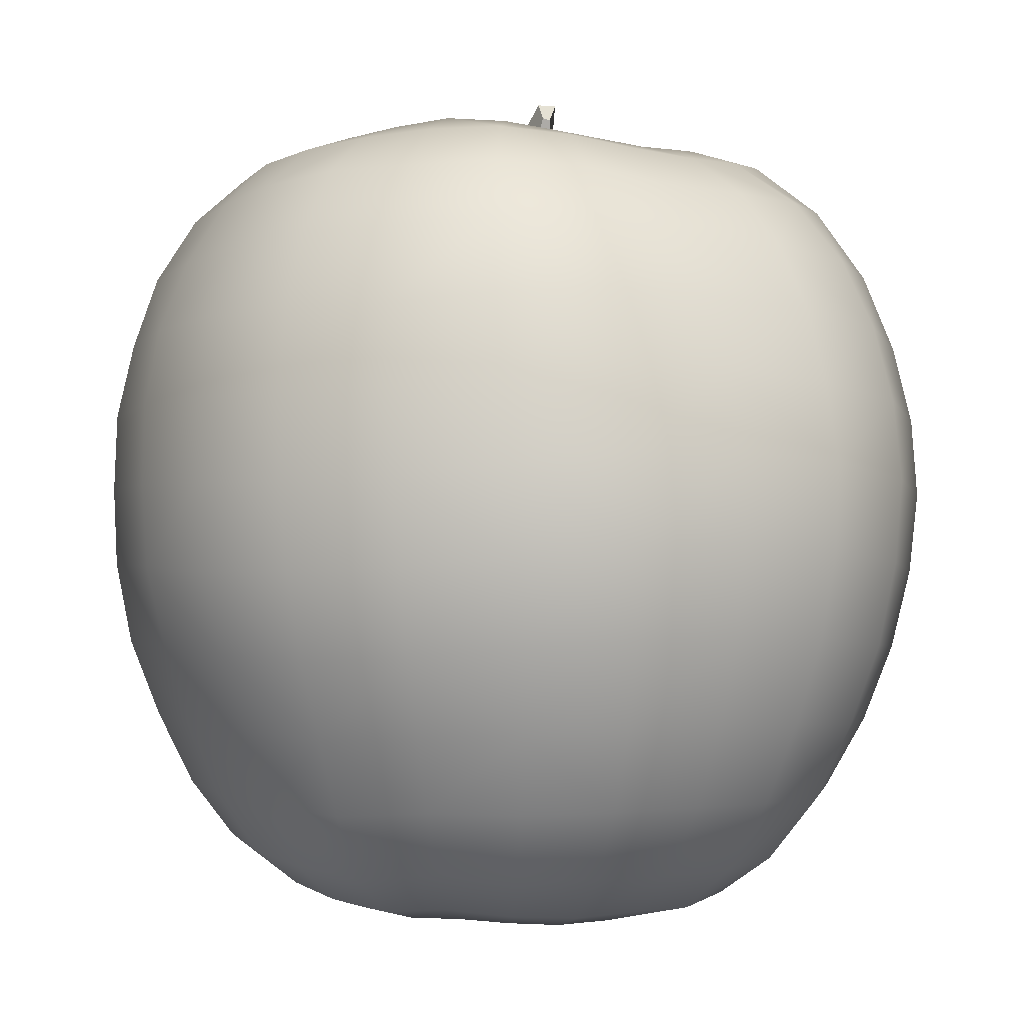
<metadata>
{"format":"obj","ext":"obj","renderer":"f3d","projection":"perspective","resolution":1024,"background":"white","views":[{"elev":-1.4,"azim":-79.1,"up":"+Y"}]}
</metadata>
<code>
o Applenew
v -1.902 0.6746 0.02809
v -1.812 0.2154 -0.009054
v -1.827 0.2125 -0.004739
v -1.806 0.2251 0.007838
v -1.834 0.5626 -0.007715
v -1.839 0.1768 0.05566
v -1.835 0.2134 0.01252
v -1.906 0.6727 0.03988
v -1.911 0.6644 0.03285
v -1.894 0.6375 0.01089
v -1.829 0.5785 0.003554
v -1.881 0.6334 0.03121
v -1.908 0.6487 0.02746
v -1.853 0.5623 -0.01256
v -1.907 0.6637 0.03646
v -1.904 0.646 0.03707
v -1.871 0.2078 -0.007405
v -1.844 0.2152 0.002031
v -1.837 0.2135 -0.008154
v -1.896 0.662 0.01951
v -1.893 0.6578 0.03097
v -1.805 0.2232 -0.01588
v -1.805 0.2256 -0.006523
v -1.818 0.2218 -0.005795
v -1.82 0.2114 -0.01355
v -1.812 0.2204 -0.02254
v -1.823 0.2229 0.01091
v -1.83 0.2131 -0.01713
v -1.776 0.2265 0.005608
v -1.777 0.2188 0.01874
v -1.778 0.2248 -0.01202
v -1.866 0.6001 -0.03986
v -1.871 0.5945 -0.02684
v -1.857 0.5704 -0.02467
v -1.856 0.5886 -0.04125
v -1.832 0.2151 -0.05709
v -1.818 0.2214 -0.05178
v -1.832 0.2214 -0.02869
v -1.848 0.2169 -0.04343
v -1.828 0.5713 -0.009708
v -1.83 0.569 -0.01587
v -1.836 0.5589 -0.01013
v -1.839 0.5617 -0.003223
v -1.835 0.5645 -0.002328
v -1.829 0.573 -0.003289
v -1.792 0.2188 0.02747
v -1.852 0.1776 0.04311
v -1.838 0.2002 0.03674
v -1.823 0.1854 0.05554
v -1.844 0.1611 0.07932
v -1.869 0.1556 0.06729
v -1.818 0.1685 0.08364
v -1.808 0.2156 0.03536
v -1.823 0.21 0.03745
v -1.852 0.2046 0.02067
v -1.859 0.2084 0.0108
v -1.867 0.6012 -0.000749
v -1.875 0.595 -0.005368
v -1.899 0.6333 -0.006574
v -1.922 0.6496 0.01228
v -1.928 0.6523 -0.01271
v -1.835 0.5728 0.003966
v -1.83 0.5946 0.0183
v -1.82 0.5957 0.01027
v -1.814 0.5952 -0.000519
v -1.888 0.6418 0.06163
v -1.865 0.6247 0.04603
v -1.859 0.5929 0.01608
v -1.858 0.6018 0.006744
v -1.869 0.6434 0.07594
v -1.959 0.6548 0.01741
v -1.947 0.6502 0.04776
v -1.93 0.6468 0.07297
v -1.85 0.5609 -0.01062
v -1.848 0.5588 -0.01808
v -1.853 0.5611 -0.01822
v -1.859 0.5707 -0.01015
v -1.854 0.5727 -0.007115
v -1.859 0.568 -0.01718
v -1.905 0.6449 0.09693
v -1.864 0.2125 -0.01447
v -1.851 0.2197 -0.004774
v -1.865 0.2129 0.001702
v -1.888 0.1783 0.002884
v -1.89 0.1789 -0.01066
v -1.886 0.1781 -0.02462
v -1.913 0.1561 0.008321
v -1.915 0.1567 -0.0136
v -1.911 0.156 -0.03643
v -1.901 0.1588 -0.05988
v -1.879 0.1782 -0.04073
v -1.946 0.1522 -0.01479
v -1.941 0.1515 -0.04686
v -1.925 0.1548 -0.07844
v -1.901 0.1605 -0.1054
v -1.882 0.1646 -0.08225
v -1.975 0.1593 -0.05653
v -1.954 0.1637 -0.09515
v -1.923 0.1701 -0.128
v -1.885 0.1766 -0.1522
v -1.869 0.1686 -0.1253
v -1.983 0.1875 -0.1102
v -1.948 0.193 -0.1475
v -1.904 0.1986 -0.1766
v -1.852 0.208 -0.1891
v -1.841 0.1882 -0.1622
v -1.972 0.2307 -0.1649
v -1.924 0.235 -0.1984
v -1.865 0.2416 -0.2124
v -1.802 0.2475 -0.2114
v -1.797 0.2157 -0.1865
v -1.94 0.2798 -0.2159
v -1.876 0.2839 -0.2326
v -1.806 0.2873 -0.2309
v -1.741 0.2917 -0.2013
v -1.746 0.2553 -0.1833
v -1.881 0.3285 -0.2482
v -1.806 0.3291 -0.2447
v -1.736 0.3322 -0.2135
v -1.677 0.3346 -0.1701
v -1.687 0.2936 -0.1585
v -1.802 0.3714 -0.2562
v -1.73 0.3738 -0.2223
v -1.671 0.3781 -0.176
v -1.625 0.3836 -0.1205
v -1.637 0.3394 -0.1129
v -1.721 0.4167 -0.2329
v -1.663 0.4232 -0.184
v -1.62 0.4306 -0.1254
v -1.605 0.437 -0.05514
v -1.61 0.3906 -0.05291
v -1.66 0.4713 -0.1893
v -1.62 0.479 -0.1277
v -1.606 0.4841 -0.05607
v -1.606 0.4851 0.01648
v -1.608 0.4378 0.0169
v -1.626 0.5271 -0.1272
v -1.611 0.5316 -0.05665
v -1.611 0.5333 0.01504
v -1.623 0.532 0.08424
v -1.618 0.4823 0.08755
v -1.624 0.5769 -0.05692
v -1.624 0.5787 0.01188
v -1.638 0.5781 0.07789
v -1.667 0.5765 0.1387
v -1.654 0.5291 0.1475
v -1.649 0.6157 0.007842
v -1.662 0.6158 0.06799
v -1.689 0.6161 0.1226
v -1.73 0.6139 0.1659
v -1.713 0.5715 0.1874
v -1.692 0.6405 0.05408
v -1.716 0.6418 0.09928
v -1.751 0.6421 0.1343
v -1.794 0.6411 0.1561
v -1.782 0.6094 0.1925
v -1.746 0.6524 0.07256
v -1.773 0.6538 0.09975
v -1.807 0.6539 0.117
v -1.843 0.6509 0.1216
v -1.84 0.6389 0.1635
v -1.795 0.6481 0.06772
v -1.819 0.648 0.07871
v -1.845 0.6465 0.08193
v -1.876 0.647 0.1146
v -1.832 0.6258 0.04677
v -1.849 0.6244 0.04967
v -1.84 0.5927 0.02357
v -1.85 0.591 0.02335
v -1.841 0.5709 0.005408
v -1.845 0.5706 0.00408
v -1.848 0.5721 0.000231
v -1.851 0.5734 -0.004052
v -1.842 0.5607 -0.0048
v -1.845 0.5605 -0.006693
v -1.847 0.5607 -0.0088
v -1.841 0.5576 -0.01516
v -1.844 0.5577 -0.01693
v -1.835 0.5665 -0.02398
v -1.84 0.5656 -0.02619
v -1.845 0.5657 -0.02676
v -1.831 0.5882 -0.04244
v -1.84 0.5873 -0.04387
v -1.848 0.5872 -0.04307
v -1.851 0.567 -0.02582
v -1.831 0.6179 -0.07156
v -1.846 0.6184 -0.0717
v -1.86 0.6213 -0.06721
v -1.85 0.6356 -0.1077
v -1.868 0.6392 -0.09819
v -1.89 0.6438 -0.08684
v -1.875 0.6251 -0.05798
v -1.918 0.6498 -0.07256
v -1.887 0.6286 -0.04472
v -1.925 0.6519 -0.04233
v -1.897 0.6322 -0.02627
v -1.875 0.5946 -0.01562
v -1.941 0.6504 -0.08833
v -1.957 0.6537 -0.05445
v -1.963 0.6573 -0.01867
v -1.991 0.6416 -0.0667
v -2 0.6443 -0.02279
v -1.997 0.6452 0.0219
v -2.035 0.6166 -0.02635
v -2.033 0.619 0.02611
v -2.013 0.6164 0.07782
v -1.981 0.641 0.06405
v -1.98 0.6091 0.1222
v -1.956 0.6354 0.1003
v -1.94 0.6078 0.1638
v -1.923 0.6334 0.132
v -1.891 0.608 0.1933
v -1.884 0.6353 0.1548
v -1.835 0.6083 0.2034
v -1.897 0.5695 0.2237
v -1.832 0.5653 0.2336
v -1.77 0.5657 0.2193
v -1.832 0.5174 0.2529
v -1.763 0.517 0.2366
v -1.702 0.5244 0.1989
v -1.761 0.4689 0.2445
v -1.697 0.475 0.2054
v -1.648 0.4787 0.1529
v -1.701 0.4239 0.2079
v -1.651 0.4283 0.1544
v -1.62 0.4333 0.0889
v -1.66 0.381 0.1511
v -1.628 0.3878 0.08699
v -1.613 0.3924 0.01694
v -1.635 0.3435 0.08423
v -1.62 0.3475 0.0175
v -1.618 0.3454 -0.04905
v -1.63 0.3024 0.01748
v -1.63 0.3013 -0.04416
v -1.652 0.2985 -0.103
v -1.645 0.2609 -0.03985
v -1.666 0.2605 -0.09369
v -1.699 0.2592 -0.1429
v -1.681 0.2318 -0.08566
v -1.711 0.2328 -0.1277
v -1.75 0.2266 -0.1629
v -1.723 0.2147 -0.1137
v -1.755 0.2092 -0.1417
v -1.795 0.1963 -0.1596
v -1.764 0.1991 -0.1191
v -1.795 0.188 -0.1328
v -1.832 0.1786 -0.1345
v -1.797 0.1879 -0.1053
v -1.828 0.18 -0.1071
v -1.857 0.172 -0.09861
v -1.827 0.1948 -0.07931
v -1.85 0.1891 -0.07231
v -1.868 0.1829 -0.0584
v -1.855 0.2109 -0.03305
v -1.861 0.2114 -0.0231
v -1.84 0.2152 -0.02169
v -1.845 0.2174 -0.0139
v -1.821 0.2195 -0.02626
v -1.806 0.2258 -0.04871
v -1.794 0.2284 -0.04232
v -1.784 0.2258 -0.02976
v -1.787 0.2084 -0.07398
v -1.773 0.2116 -0.06322
v -1.76 0.2094 -0.04581
v -1.751 0.2071 -0.02138
v -1.755 0.2026 -0.08012
v -1.738 0.2014 -0.05766
v -1.728 0.198 -0.02788
v -1.727 0.2005 0.002404
v -1.75 0.2078 0.001986
v -1.717 0.2034 -0.06787
v -1.705 0.2012 -0.03213
v -1.706 0.2029 0.004932
v -1.715 0.2013 0.039
v -1.735 0.1981 0.0289
v -1.685 0.2112 -0.03522
v -1.685 0.2143 0.007982
v -1.696 0.2119 0.04864
v -1.715 0.2044 0.08538
v -1.732 0.1939 0.06823
v -1.667 0.2328 0.01117
v -1.678 0.2302 0.05833
v -1.701 0.2228 0.1021
v -1.737 0.2147 0.1379
v -1.746 0.1951 0.1145
v -1.661 0.2606 0.0694
v -1.687 0.2536 0.121
v -1.73 0.2462 0.1632
v -1.782 0.2388 0.1927
v -1.782 0.206 0.1641
v -1.676 0.2934 0.136
v -1.724 0.2864 0.1832
v -1.782 0.2799 0.2164
v -1.849 0.276 0.2338
v -1.843 0.232 0.2088
v -1.718 0.3306 0.1954
v -1.779 0.3246 0.2339
v -1.85 0.3231 0.252
v -1.923 0.3256 0.2476
v -1.915 0.2757 0.2294
v -1.773 0.3716 0.2434
v -1.848 0.3721 0.2636
v -1.924 0.3772 0.2582
v -1.991 0.3841 0.2259
v -1.985 0.3304 0.2167
v -1.842 0.4215 0.2685
v -1.921 0.4291 0.2619
v -1.989 0.4372 0.2273
v -2.041 0.4415 0.1745
v -2.042 0.388 0.1763
v -1.913 0.4787 0.2563
v -1.979 0.4862 0.2188
v -2.031 0.4905 0.1654
v -2.073 0.4908 0.1074
v -2.081 0.4402 0.1154
v -1.968 0.5321 0.207
v -2.018 0.5354 0.1546
v -2.06 0.5384 0.09908
v -2.084 0.5338 0.0364
v -2.095 0.4841 0.04225
v -2 0.5748 0.1403
v -2.04 0.5808 0.08956
v -2.063 0.5803 0.03111
v -2.065 0.5768 -0.02849
v -2.085 0.5288 -0.0283
v -2.075 0.5276 -0.09214
v -2.09 0.4771 -0.0935
v -2.1 0.4786 -0.02572
v -2.055 0.5754 -0.08734
v -2.023 0.5716 -0.1402
v -2.043 0.5262 -0.15
v -2.026 0.616 -0.07844
v -2 0.6117 -0.1263
v -1.961 0.6063 -0.1655
v -1.98 0.5671 -0.1846
v -1.971 0.6387 -0.1079
v -1.94 0.6354 -0.1438
v -1.901 0.6304 -0.1714
v -1.915 0.6024 -0.1999
v -1.916 0.6473 -0.118
v -1.885 0.6431 -0.1385
v -1.852 0.6382 -0.1479
v -1.856 0.6252 -0.1862
v -1.81 0.6253 -0.1873
v -1.802 0.5967 -0.2204
v -1.86 0.5978 -0.2194
v -1.817 0.6387 -0.1479
v -1.783 0.6429 -0.1384
v -1.765 0.6291 -0.1735
v -1.824 0.636 -0.1077
v -1.801 0.6384 -0.1008
v -1.78 0.6401 -0.08619
v -1.752 0.6452 -0.1159
v -1.817 0.618 -0.06752
v -1.805 0.6195 -0.0591
v -1.794 0.6219 -0.04516
v -1.764 0.6416 -0.06459
v -1.824 0.5901 -0.03807
v -1.818 0.5919 -0.03102
v -1.814 0.5928 -0.02177
v -1.787 0.6241 -0.02867
v -1.832 0.5677 -0.0203
v -1.838 0.5577 -0.01252
v -1.785 0.6256 -0.008765
v -1.753 0.6448 -0.006623
v -1.754 0.6434 -0.0371
v -1.812 0.594 -0.0109
v -1.788 0.6257 0.01033
v -1.8 0.6268 0.02649
v -1.774 0.6473 0.04805
v -1.759 0.6454 0.02334
v -1.726 0.6508 0.03806
v -1.716 0.6492 -0.002504
v -1.681 0.6394 0.002912
v -1.682 0.6372 -0.05007
v -1.718 0.6477 -0.04417
v -1.696 0.6363 -0.1007
v -1.729 0.6462 -0.08353
v -1.725 0.6337 -0.1436
v -1.665 0.6115 -0.115
v -1.699 0.6055 -0.1658
v -1.747 0.6 -0.2025
v -1.68 0.5658 -0.18
v -1.732 0.5593 -0.2219
v -1.794 0.5567 -0.245
v -1.722 0.5128 -0.2319
v -1.79 0.5098 -0.2594
v -1.865 0.5136 -0.2594
v -1.862 0.5584 -0.2436
v -1.934 0.519 -0.2357
v -1.926 0.5631 -0.2224
v -1.994 0.5234 -0.1979
v -1.943 0.473 -0.2434
v -2.006 0.4756 -0.2034
v -2.055 0.4763 -0.1531
v -2.012 0.4255 -0.2028
v -2.062 0.4244 -0.1522
v -2.095 0.4242 -0.09102
v -2.061 0.3713 -0.1483
v -2.093 0.3708 -0.08645
v -2.103 0.3738 -0.01734
v -2.105 0.4267 -0.02153
v -2.101 0.3792 0.05273
v -2.104 0.4332 0.04866
v -2.081 0.3853 0.1198
v -2.09 0.3268 0.05289
v -2.071 0.3315 0.1168
v -2.034 0.3329 0.1713
v -2.054 0.2787 0.1093
v -2.019 0.2802 0.1596
v -1.973 0.2785 0.2006
v -1.999 0.2294 0.1432
v -1.957 0.229 0.1806
v -1.904 0.2279 0.2067
v -1.935 0.1857 0.1551
v -1.887 0.1883 0.1758
v -1.834 0.1966 0.1772
v -1.869 0.1636 0.1421
v -1.825 0.1744 0.1437
v -1.783 0.1854 0.1341
v -1.82 0.1657 0.1128
v -1.787 0.1765 0.1055
v -1.756 0.185 0.09101
v -1.793 0.1778 0.08013
v -1.77 0.1846 0.06961
v -1.75 0.1915 0.05208
v -1.787 0.1957 0.05173
v -1.769 0.1999 0.0383
v -1.756 0.2059 0.02183
v -1.805 0.1909 0.05686
v -1.855 0.1562 0.1096
v -1.887 0.1515 0.09544
v -1.91 0.1584 0.1253
v -1.942 0.1591 0.09784
v -1.914 0.1494 0.07391
v -1.973 0.186 0.1225
v -2.001 0.1848 0.08219
v -1.967 0.1572 0.06409
v -2.031 0.2283 0.0976
v -2.046 0.227 0.04345
v -2.016 0.185 0.03512
v -2.07 0.2761 0.04961
v -2.071 0.2736 -0.0132
v -2.045 0.2272 -0.01348
v -2.093 0.3217 -0.01467
v -2.083 0.3186 -0.08111
v -2.062 0.2709 -0.07518
v -2.03 0.2743 -0.1299
v -2.01 0.227 -0.1216
v -2.038 0.2239 -0.07055
v -2.049 0.3212 -0.14
v -2.005 0.3252 -0.1904
v -1.991 0.2767 -0.179
v -2.013 0.3744 -0.1993
v -1.954 0.3761 -0.2399
v -1.951 0.3269 -0.2311
v -1.95 0.4248 -0.2431
v -1.876 0.4204 -0.2646
v -1.881 0.374 -0.2585
v -1.869 0.4668 -0.2652
v -1.791 0.4621 -0.265
v -1.796 0.4158 -0.2639
v -1.718 0.4645 -0.2364
v -1.666 0.52 -0.187
v -1.641 0.5733 -0.1237
v -1.649 0.6141 -0.05446
v -2.009 0.183 -0.0645
v -2.016 0.1875 -0.01408
v -1.981 0.1622 -0.0149
v -1.979 0.1587 0.02556
v -1.943 0.15 0.01639
v -1.934 0.1483 0.04635
v -1.905 0.1547 0.02993
v -1.89 0.1541 0.0504
v -1.881 0.1767 0.01656
v -1.87 0.1761 0.03041
v -1.816 0.6264 0.03938
v -1.955 0.5729 0.189
v -1.904 0.5257 0.2439
v -1.836 0.47 0.2645
v -1.765 0.4196 0.2478
v -1.71 0.3754 0.2042
v -1.67 0.3373 0.1445
v -1.645 0.2991 0.0789
v -1.647 0.2628 0.01502
v -1.664 0.2305 -0.03815
v -1.699 0.2138 -0.07706
v -1.739 0.2042 -0.09662
v -1.774 0.1987 -0.09623
v -1.804 0.2007 -0.0783
v -1.891 0.6442 -0.08634
v -1.869 0.6396 -0.09792
f 3 7 18 19
f 1 20 13 9
f 1 9 15 8
f 1 8 21 20
f 2 22 23 24
f 2 25 26 22
f 2 24 3 25
f 3 24 27 7
f 3 19 28 25
f 4 27 24 23
f 4 23 31 29
f 32 33 34 35
f 36 37 38 39
f 5 40 41 42
f 5 42 43 44
f 5 44 45 40
f 6 47 48 49
f 6 50 51 47
f 6 49 52 50
f 7 27 53 54
f 7 54 48 55
f 7 55 56 18
f 8 15 16 21
f 9 13 16 15
f 10 57 58 59
f 10 60 13 20
f 10 59 61 60
f 11 62 63 64
f 11 64 65 45
f 11 45 44 62
f 12 10 20 21
f 12 21 16 66
f 12 67 68 69
f 12 66 70 67
f 12 69 57 10
f 13 60 71 72
f 13 72 73 16
f 14 74 75 76
f 14 77 78 74
f 14 76 79 77
f 16 73 80 66
f 17 81 82 83
f 17 83 84 85
f 85 86 81 17
f 85 84 87 88
f 85 88 89 86
f 89 90 91 86
f 89 88 92 93
f 89 93 94 90
f 94 95 96 90
f 94 93 97 98
f 94 98 99 95
f 99 100 101 95
f 99 98 102 103
f 99 103 104 100
f 104 105 106 100
f 104 103 107 108
f 104 108 109 105
f 109 110 111 105
f 109 108 112 113
f 109 113 114 110
f 114 115 116 110
f 114 113 117 118
f 114 118 119 115
f 119 120 121 115
f 119 118 122 123
f 119 123 124 120
f 124 125 126 120
f 124 123 127 128
f 124 128 129 125
f 129 130 131 125
f 129 128 132 133
f 129 133 134 130
f 134 135 136 130
f 134 133 137 138
f 134 138 139 135
f 139 140 141 135
f 139 138 142 143
f 139 143 144 140
f 144 145 146 140
f 144 143 147 148
f 144 148 149 145
f 149 150 151 145
f 149 148 152 153
f 149 153 154 150
f 154 155 156 150
f 154 153 157 158
f 154 158 159 155
f 159 160 161 155
f 159 158 162 163
f 159 163 164 160
f 164 70 165 160
f 164 163 166 167
f 164 167 67 70
f 167 166 168 169
f 167 169 68 67
f 169 168 170 171
f 169 171 172 68
f 172 173 69 68
f 172 171 174 175
f 172 175 176 173
f 176 74 78 173
f 176 175 177 178
f 176 178 75 74
f 178 177 179 180
f 178 180 181 75
f 181 180 182 183
f 181 183 184 185
f 181 185 76 75
f 185 184 35 34
f 185 34 79 76
f 184 183 186 187
f 184 187 188 35
f 188 187 189 190
f 188 190 191 192
f 188 192 32 35
f 192 191 193 194
f 192 194 33 32
f 194 193 195 196
f 194 196 197 33
f 197 196 59 58
f 197 58 77 79
f 197 79 34 33
f 196 195 61 59
f 195 193 198 199
f 195 199 200 61
f 200 199 201 202
f 200 202 203 71
f 200 71 60 61
f 203 202 204 205
f 203 205 206 207
f 203 207 72 71
f 207 206 208 209
f 207 209 73 72
f 209 208 210 211
f 209 211 80 73
f 211 210 212 213
f 211 213 165 80
f 213 212 214 161
f 213 161 160 165
f 214 212 215 216
f 214 216 217 156
f 214 156 155 161
f 217 216 218 219
f 217 219 220 151
f 217 151 150 156
f 220 219 221 222
f 220 222 223 146
f 220 146 145 151
f 223 222 224 225
f 223 225 226 141
f 223 141 140 146
f 226 225 227 228
f 226 228 229 136
f 226 136 135 141
f 229 228 230 231
f 229 231 232 131
f 229 131 130 136
f 232 231 233 234
f 232 234 235 126
f 232 126 125 131
f 235 234 236 237
f 235 237 238 121
f 235 121 120 126
f 238 237 239 240
f 238 240 241 116
f 238 116 115 121
f 241 240 242 243
f 241 243 244 111
f 241 111 110 116
f 244 243 245 246
f 244 246 247 106
f 244 106 105 111
f 247 246 248 249
f 247 249 250 101
f 247 101 100 106
f 250 249 251 252
f 250 252 253 96
f 250 96 95 101
f 253 252 39 254
f 253 254 255 91
f 253 91 90 96
f 255 254 256 257
f 255 257 82 81
f 255 81 86 91
f 257 256 28 19
f 257 19 18 82
f 256 38 258 28
f 256 254 39 38
f 258 26 25 28
f 258 38 37 259
f 258 259 260 26
f 260 261 22 26
f 260 259 262 263
f 260 263 264 261
f 264 265 31 261
f 264 263 266 267
f 264 267 268 265
f 268 269 270 265
f 268 267 271 272
f 268 272 273 269
f 273 274 275 269
f 273 272 276 277
f 273 277 278 274
f 278 279 280 274
f 278 277 281 282
f 278 282 283 279
f 283 284 285 279
f 283 282 286 287
f 283 287 288 284
f 288 289 290 284
f 288 287 291 292
f 288 292 293 289
f 293 294 295 289
f 293 292 296 297
f 293 297 298 294
f 298 299 300 294
f 298 297 301 302
f 298 302 303 299
f 303 304 305 299
f 303 302 306 307
f 303 307 308 304
f 308 309 310 304
f 308 307 311 312
f 308 312 313 309
f 313 314 315 309
f 313 312 316 317
f 313 317 318 314
f 318 319 320 314
f 318 317 321 322
f 318 322 323 319
f 323 324 325 319
f 323 322 206 205
f 323 205 204 324
f 325 326 327 328
f 325 328 320 319
f 325 324 329 326
f 329 330 331 326
f 329 324 204 332
f 329 332 333 330
f 333 334 335 330
f 333 332 201 336
f 333 336 337 334
f 337 338 339 334
f 337 336 198 340
f 337 340 341 338
f 341 342 343 338
f 343 344 345 346
f 343 346 339 338
f 343 342 347 344
f 347 348 349 344
f 347 350 351 348
f 351 352 353 348
f 351 350 186 354
f 351 354 355 352
f 355 356 357 352
f 355 354 182 358
f 355 358 359 356
f 359 360 361 356
f 359 358 179 362
f 359 362 41 360
f 362 179 177 363
f 362 363 42 41
f 363 177 175 174
f 363 174 43 42
f 361 364 365 366
f 361 366 357 356
f 361 360 367 364
f 367 65 368 364
f 367 360 41 40
f 367 40 45 65
f 368 369 370 371
f 368 371 365 364
f 368 65 64 369
f 371 370 157 372
f 371 372 373 365
f 373 372 152 374
f 373 374 375 376
f 373 376 366 365
f 376 375 377 378
f 376 378 357 366
f 378 377 379 353
f 378 353 352 357
f 379 377 380 381
f 379 381 382 349
f 379 349 348 353
f 382 381 383 384
f 382 384 385 345
f 382 345 344 349
f 385 384 386 387
f 385 387 388 389
f 385 389 346 345
f 389 388 390 391
f 389 391 339 346
f 391 390 392 335
f 391 335 334 339
f 392 390 393 394
f 392 394 395 331
f 392 331 330 335
f 395 394 396 397
f 395 397 398 327
f 395 327 326 331
f 398 397 399 400
f 398 400 401 402
f 398 402 328 327
f 402 401 403 404
f 402 404 320 328
f 404 403 405 315
f 404 315 314 320
f 405 403 406 407
f 405 407 408 310
f 405 310 309 315
f 408 407 409 410
f 408 410 411 305
f 408 305 304 310
f 411 410 412 413
f 411 413 414 300
f 411 300 299 305
f 414 413 415 416
f 414 416 417 295
f 414 295 294 300
f 417 416 418 419
f 417 419 420 290
f 417 290 289 295
f 420 419 421 422
f 420 422 423 285
f 420 285 284 290
f 423 422 424 425
f 423 425 426 280
f 423 280 279 285
f 426 425 427 428
f 426 428 429 275
f 426 275 274 280
f 429 428 46 30
f 429 30 29 270
f 429 270 269 275
f 428 427 53 46
f 427 430 54 53
f 427 425 424 430
f 430 49 48 54
f 430 424 52 49
f 424 422 421 52
f 421 431 50 52
f 421 419 418 431
f 431 432 51 50
f 431 418 433 432
f 433 434 435 432
f 433 418 416 415
f 433 415 436 434
f 436 437 438 434
f 436 415 413 412
f 436 412 439 437
f 439 440 441 437
f 439 412 410 409
f 439 409 442 440
f 442 443 444 440
f 442 409 407 406
f 442 406 445 443
f 445 446 447 443
f 445 406 403 401
f 445 401 400 446
f 447 448 449 450
f 447 450 444 443
f 447 446 451 448
f 451 452 453 448
f 451 446 400 399
f 451 399 454 452
f 454 455 456 452
f 454 399 397 396
f 454 396 457 455
f 457 458 459 455
f 457 396 394 393
f 457 393 460 458
f 460 461 462 458
f 460 393 390 388
f 460 388 387 461
f 462 127 123 122
f 462 122 459 458
f 462 461 463 127
f 463 132 128 127
f 463 461 387 386
f 463 386 464 132
f 464 137 133 132
f 464 386 384 383
f 464 383 465 137
f 465 142 138 137
f 465 383 381 380
f 465 380 466 142
f 466 147 143 142
f 466 380 377 375
f 466 375 374 147
f 459 122 118 117
f 459 117 456 455
f 456 117 113 112
f 456 112 453 452
f 453 112 108 107
f 453 107 449 448
f 450 449 102 467
f 450 467 468 444
f 468 467 97 469
f 468 469 470 441
f 468 441 440 444
f 470 469 92 471
f 470 471 472 438
f 470 438 437 441
f 472 471 87 473
f 472 473 474 435
f 472 435 434 438
f 474 473 475 476
f 474 476 47 51
f 474 51 432 435
f 476 475 56 55
f 476 55 48 47
f 475 84 83 56
f 475 473 87 84
f 471 92 88 87
f 469 97 93 92
f 467 102 98 97
f 449 107 103 102
f 374 152 148 147
f 372 157 153 152
f 370 162 158 157
f 370 369 477 162
f 477 166 163 162
f 477 369 64 63
f 477 63 168 166
f 358 182 180 179
f 354 186 183 182
f 350 189 187 186
f 342 189 350 347
f 336 201 199 198
f 332 204 202 201
f 322 321 208 206
f 321 317 316 478
f 321 478 210 208
f 478 316 479 215
f 478 215 212 210
f 479 316 312 311
f 479 311 480 218
f 479 218 216 215
f 480 311 307 306
f 480 306 481 221
f 480 221 219 218
f 481 306 302 301
f 481 301 482 224
f 481 224 222 221
f 482 301 297 296
f 482 296 483 227
f 482 227 225 224
f 483 296 292 291
f 483 291 484 230
f 483 230 228 227
f 484 291 287 286
f 484 286 485 233
f 484 233 231 230
f 485 286 282 281
f 485 281 486 236
f 485 236 234 233
f 486 281 277 276
f 486 276 487 239
f 486 239 237 236
f 487 276 272 271
f 487 271 488 242
f 487 242 240 239
f 488 271 267 266
f 488 266 489 245
f 488 245 243 242
f 489 266 263 262
f 489 262 490 248
f 489 248 246 245
f 490 262 259 37
f 490 37 36 251
f 490 251 249 248
f 270 29 31 265
f 261 31 23 22
f 252 251 36 39
f 174 171 170 43
f 173 78 57 69
f 170 168 63 62
f 170 62 44 43
f 165 70 66 80
f 83 82 18 56
f 78 77 58 57
f 53 27 4 46
f 4 29 30 46
f 341 340 491 492
f 491 191 190 492
f 341 492 189 342
f 492 190 189
f 340 198 193 491
f 193 191 491

</code>
